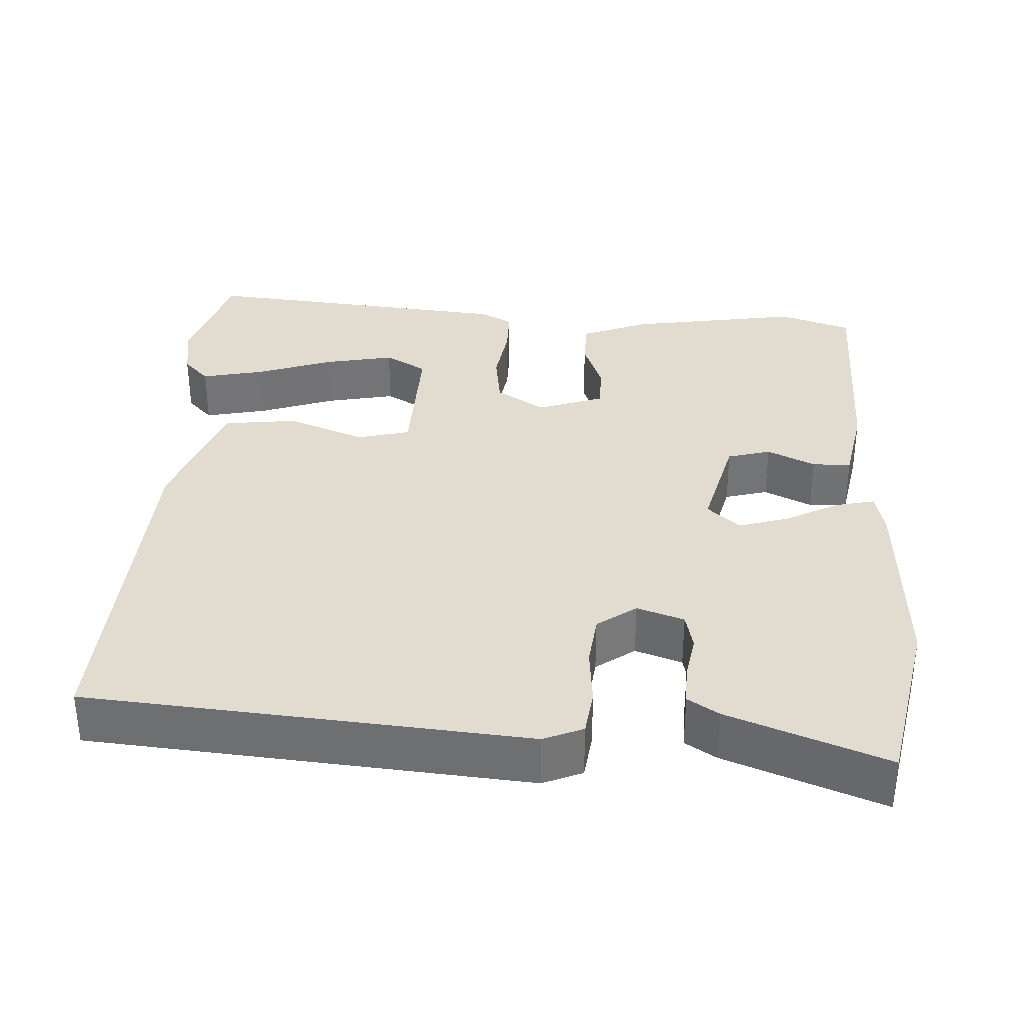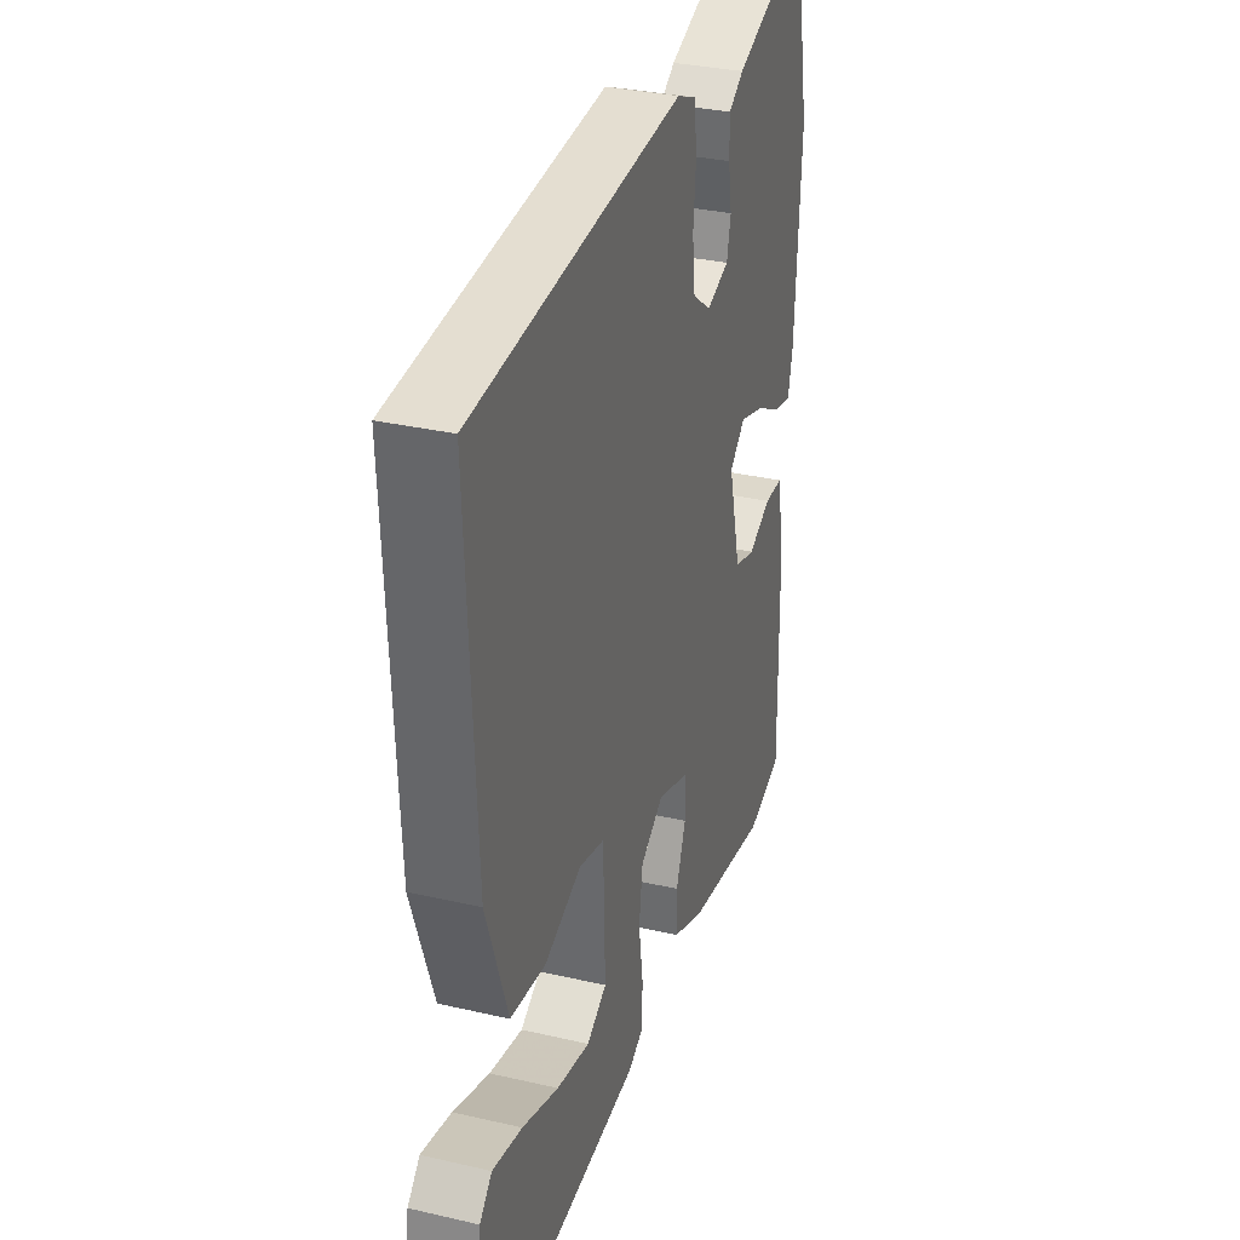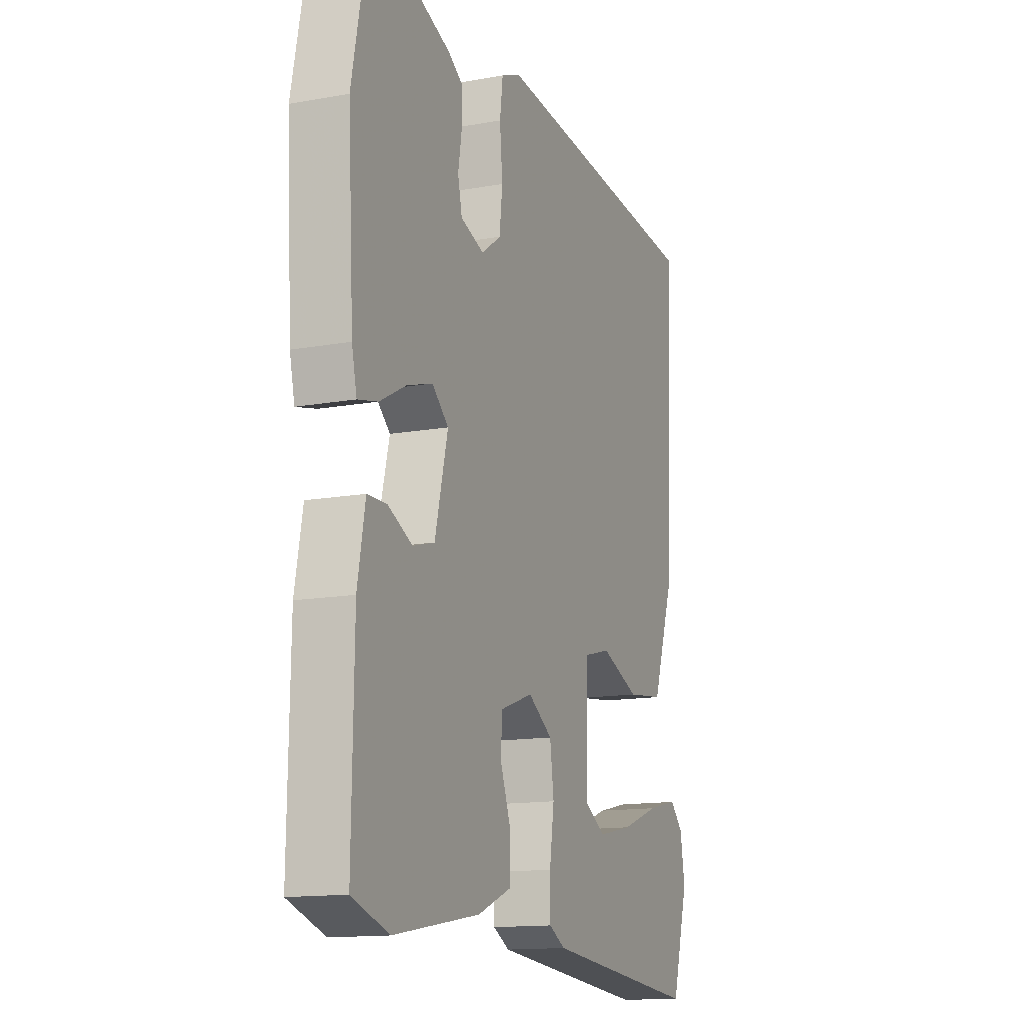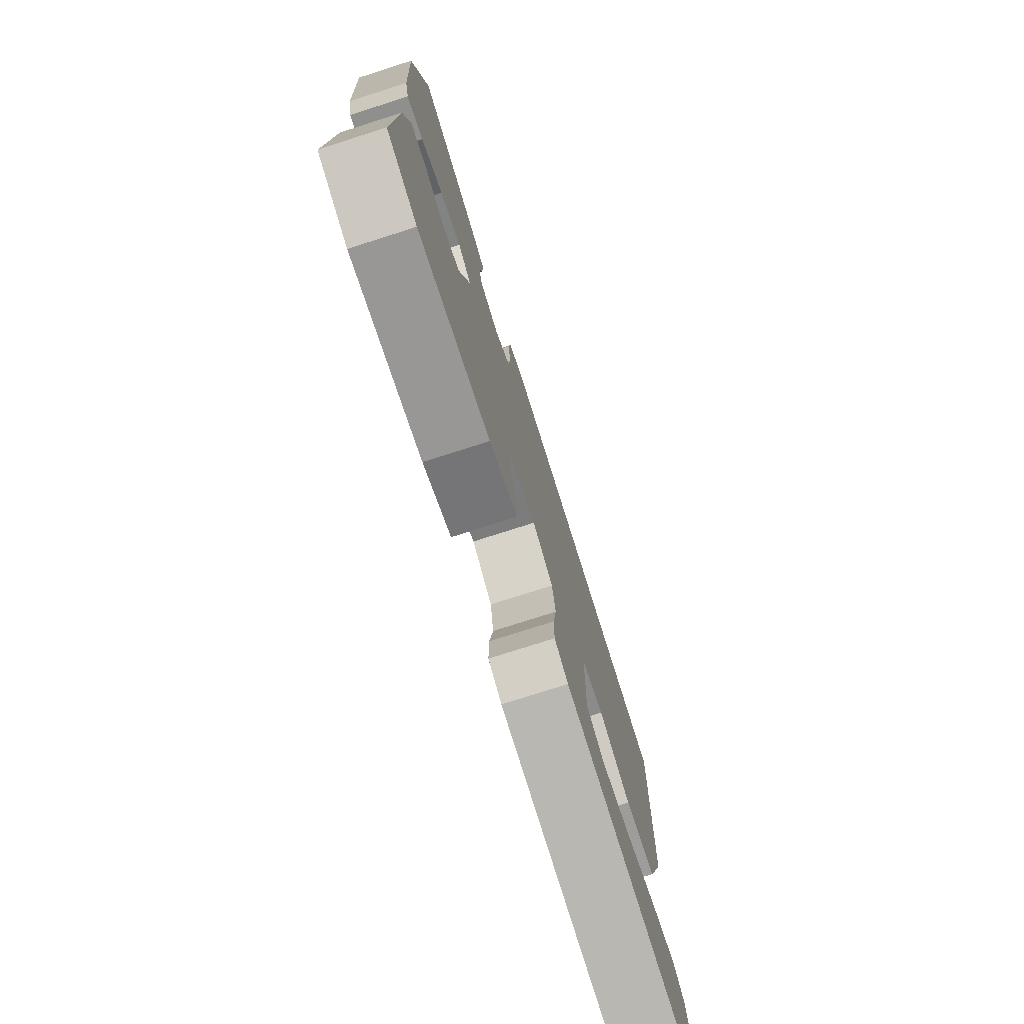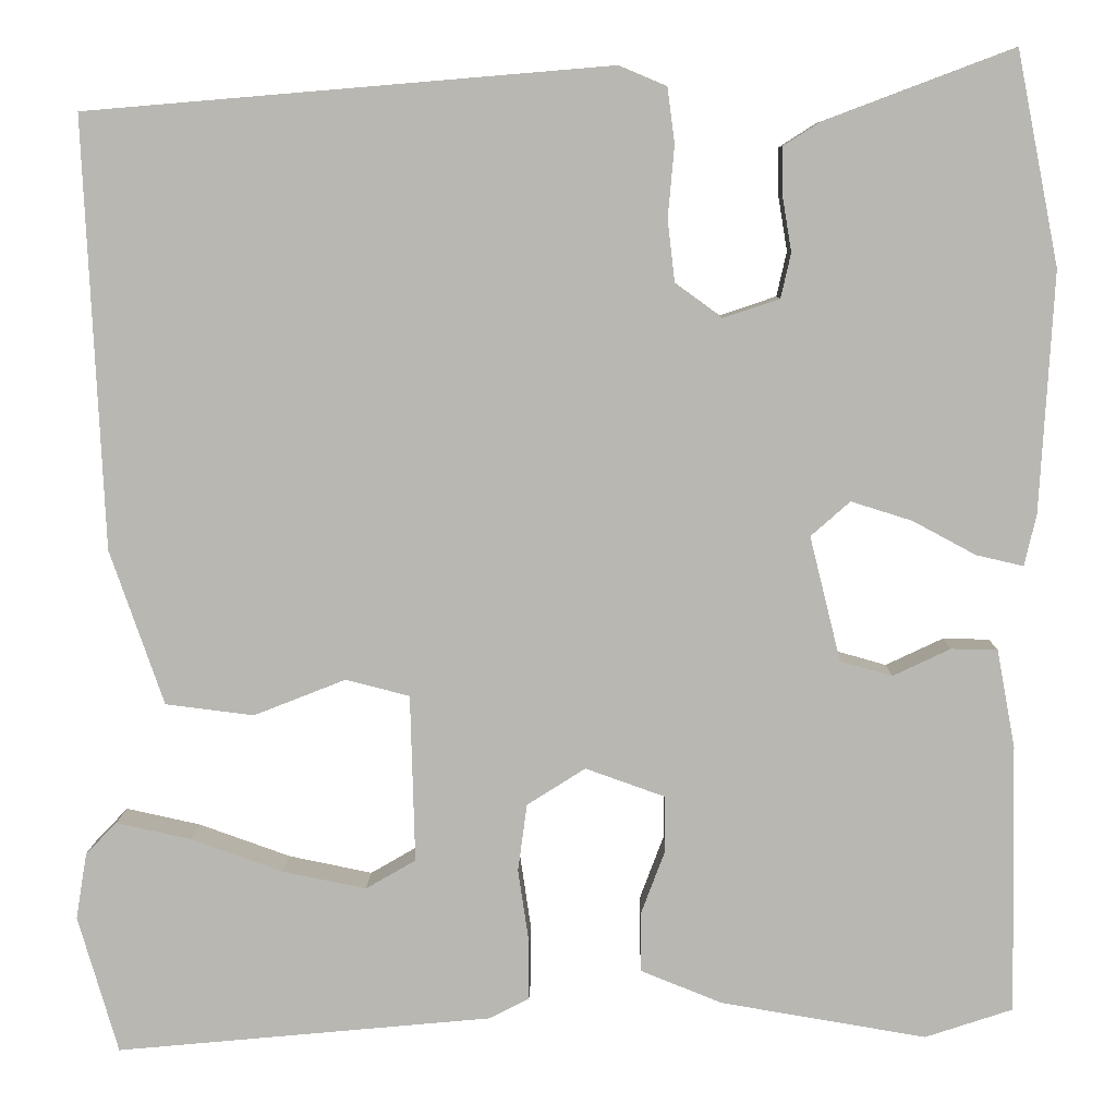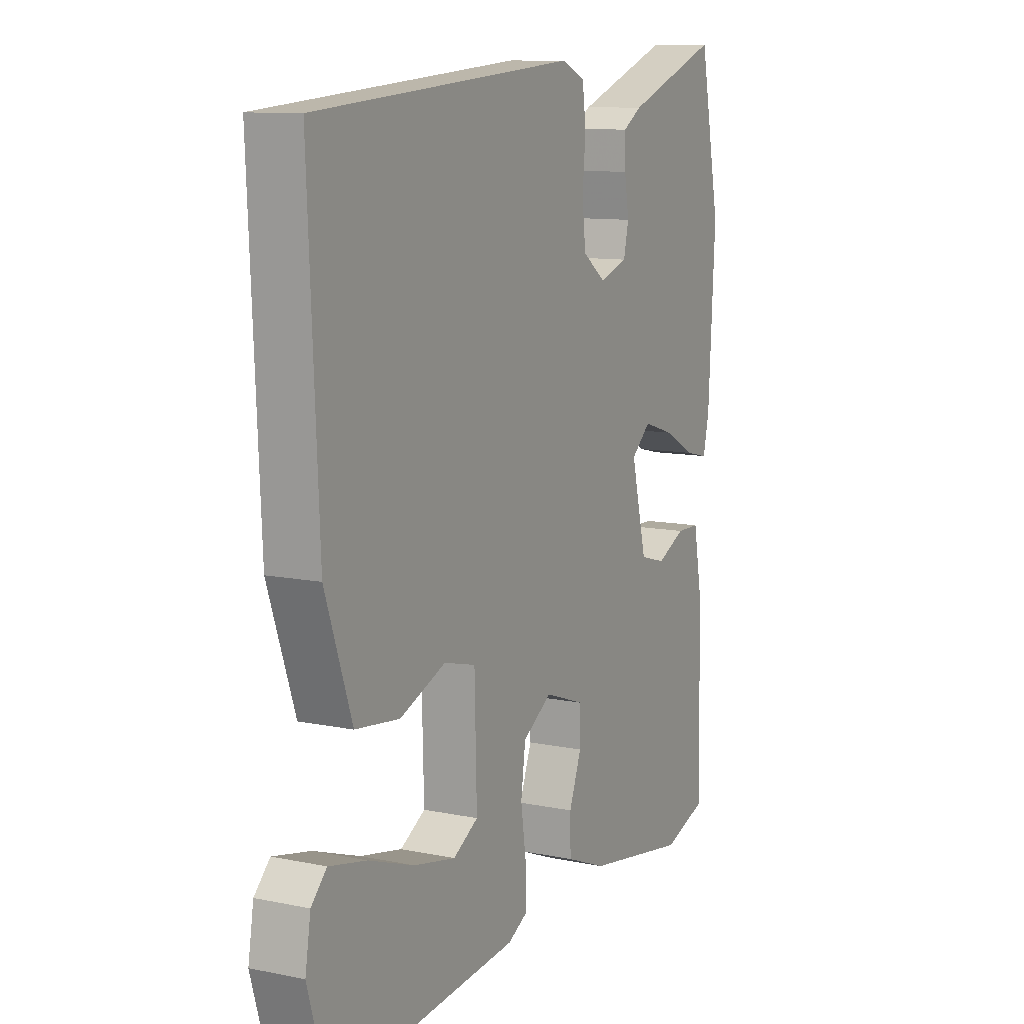
<metadata>
{"format":"obj","ext":"obj","renderer":"f3d","projection":"perspective","resolution":1024,"background":"white","views":[{"elev":34.2,"azim":3.2,"up":"+Y"},{"elev":32.4,"azim":-72.1,"up":"+Z"},{"elev":-14.0,"azim":112.0,"up":"+Z"},{"elev":-77.2,"azim":107.7,"up":"+Z"},{"elev":7.6,"azim":1.0,"up":"+Z"},{"elev":10.6,"azim":-62.7,"up":"+Z"}]}
</metadata>
<code>
v 0.49 0.07 0.55
v 0.536 0.07 0.317
v 0.521 0.07 0.054
v 0.508 0.07 -0.003
v 0.456 0.07 0.009
v 0.387 0.07 0.046
v 0.32 0.07 0.067
v 0.277 0.07 0.029
v 0.311 0.07 -0.108
v 0.368 0.07 -0.124
v 0.431 0.07 -0.094
v 0.482 0.07 -0.095
v 0.502 0.07 -0.203
v 0.507 0.07 -0.498
v 0.411 0.07 -0.53
v 0.185 0.07 -0.492
v 0.096 0.07 -0.456
v 0.095 0.07 -0.392
v 0.122 0.07 -0.32
v 0.121 0.07 -0.259
v 0.034 0.07 -0.228
v -0.03 0.07 -0.269
v -0.04 0.07 -0.343
v -0.028 0.07 -0.424
v -0.028 0.07 -0.488
v -0.071 0.07 -0.511
v -0.485 0.07 -0.55
v -0.529 0.07 -0.399
v -0.517 0.07 -0.326
v -0.483 0.07 -0.291
v -0.401 0.07 -0.309
v -0.3 0.07 -0.345
v -0.208 0.07 -0.364
v -0.153 0.07 -0.332
v -0.158 0.07 -0.148
v -0.228 0.07 -0.13
v -0.329 0.07 -0.17
v -0.426 0.07 -0.158
v -0.485 0.07 0.012
v -0.507 0.07 0.483
v 0.068 0.07 0.531
v 0.12 0.07 0.509
v 0.128 0.07 0.448
v 0.121 0.07 0.37
v 0.129 0.07 0.301
v 0.18 0.07 0.264
v 0.242 0.07 0.285
v 0.253 0.07 0.334
v 0.243 0.07 0.394
v 0.242 0.07 0.446
v 0.283 0.07 0.472
v 0.49 0 0.55
v 0.536 0 0.317
v 0.521 0 0.054
v 0.508 0 -0.003
v 0.456 0 0.009
v 0.387 0 0.046
v 0.32 0 0.067
v 0.277 0 0.029
v 0.311 0 -0.108
v 0.368 0 -0.124
v 0.431 0 -0.094
v 0.482 0 -0.095
v 0.502 0 -0.203
v 0.507 0 -0.498
v 0.411 0 -0.53
v 0.185 0 -0.492
v 0.096 0 -0.456
v 0.095 0 -0.392
v 0.122 0 -0.32
v 0.121 0 -0.259
v 0.034 0 -0.228
v -0.03 0 -0.269
v -0.04 0 -0.343
v -0.028 0 -0.424
v -0.028 0 -0.488
v -0.071 0 -0.511
v -0.485 0 -0.55
v -0.529 0 -0.399
v -0.517 0 -0.326
v -0.483 0 -0.291
v -0.401 0 -0.309
v -0.3 0 -0.345
v -0.208 0 -0.364
v -0.153 0 -0.332
v -0.158 0 -0.148
v -0.228 0 -0.13
v -0.329 0 -0.17
v -0.426 0 -0.158
v -0.485 0 0.012
v -0.507 0 0.483
v 0.068 0 0.531
v 0.12 0 0.509
v 0.128 0 0.448
v 0.121 0 0.37
v 0.129 0 0.301
v 0.18 0 0.264
v 0.242 0 0.285
v 0.253 0 0.334
v 0.243 0 0.394
v 0.242 0 0.446
v 0.283 0 0.472
f 48 49 50 51
f 48 51 1 2
f 47 48 2 3
f 46 47 3 4
f 45 46 4 5
f 41 42 43 44
f 41 44 45
f 40 41 45
f 36 37 38 39
f 35 36 39 40
f 29 30 31 32
f 29 32 33
f 28 29 33
f 27 28 33
f 26 27 33 34
f 23 24 25 26
f 22 23 26 34
f 16 17 18 19
f 16 19 20
f 15 16 20
f 14 15 20
f 13 14 20
f 10 11 12 13
f 9 10 13 20
f 8 9 20 21
f 45 5 6
f 45 6 7
f 35 40 45 7
f 34 35 7 8
f 8 21 22 34
f 102 101 100 99
f 53 52 102 99
f 54 53 99 98
f 55 54 98 97
f 56 55 97 96
f 95 94 93 92
f 96 95 92
f 96 92 91
f 90 89 88 87
f 91 90 87 86
f 83 82 81 80
f 84 83 80
f 84 80 79
f 84 79 78
f 85 84 78 77
f 77 76 75 74
f 85 77 74 73
f 70 69 68 67
f 71 70 67
f 71 67 66
f 71 66 65
f 71 65 64
f 64 63 62 61
f 71 64 61 60
f 72 71 60 59
f 57 56 96
f 58 57 96
f 58 96 91 86
f 59 58 86 85
f 85 73 72 59
f 1 52 53 2
f 2 53 54 3
f 3 54 55 4
f 4 55 56 5
f 5 56 57 6
f 6 57 58 7
f 7 58 59 8
f 8 59 60 9
f 9 60 61 10
f 10 61 62 11
f 11 62 63 12
f 12 63 64 13
f 13 64 65 14
f 14 65 66 15
f 15 66 67 16
f 16 67 68 17
f 17 68 69 18
f 18 69 70 19
f 19 70 71 20
f 20 71 72 21
f 21 72 73 22
f 22 73 74 23
f 23 74 75 24
f 24 75 76 25
f 25 76 77 26
f 26 77 78 27
f 27 78 79 28
f 28 79 80 29
f 29 80 81 30
f 30 81 82 31
f 31 82 83 32
f 32 83 84 33
f 33 84 85 34
f 34 85 86 35
f 35 86 87 36
f 36 87 88 37
f 37 88 89 38
f 38 89 90 39
f 39 90 91 40
f 40 91 92 41
f 41 92 93 42
f 42 93 94 43
f 43 94 95 44
f 44 95 96 45
f 45 96 97 46
f 46 97 98 47
f 47 98 99 48
f 48 99 100 49
f 49 100 101 50
f 50 101 102 51
f 51 102 52 1

</code>
